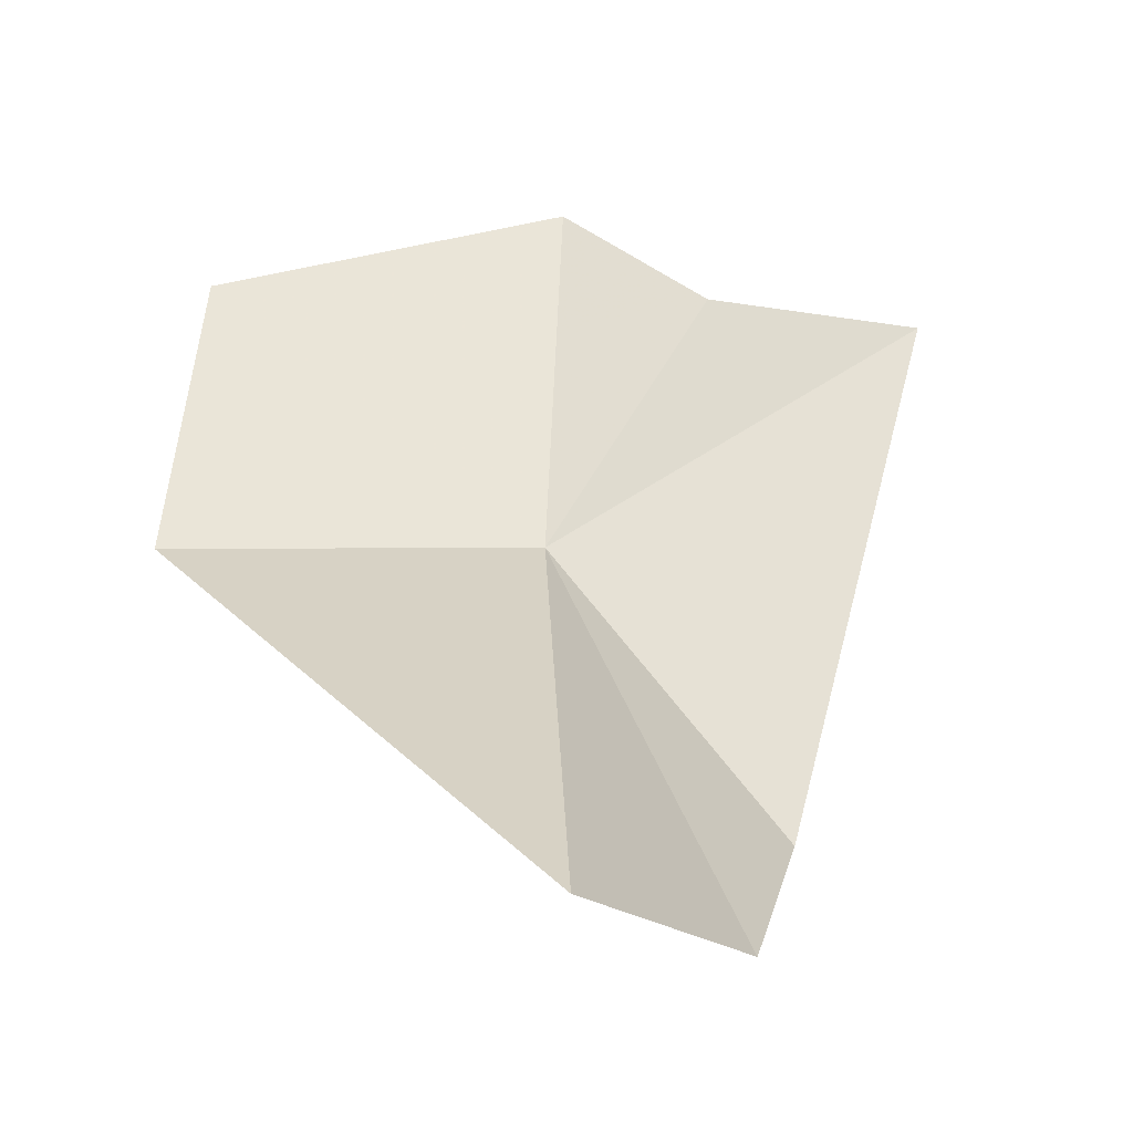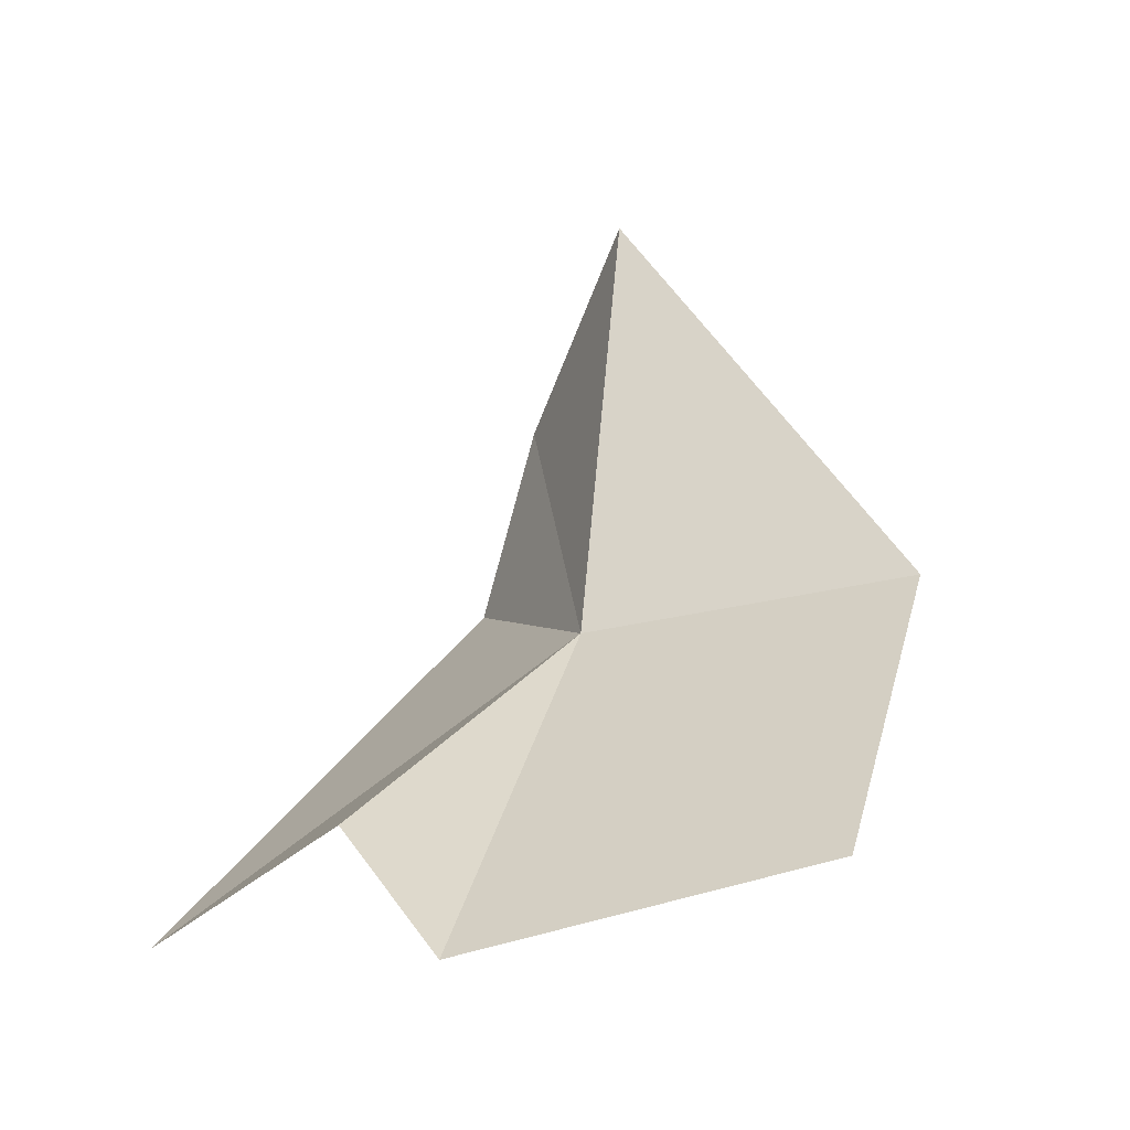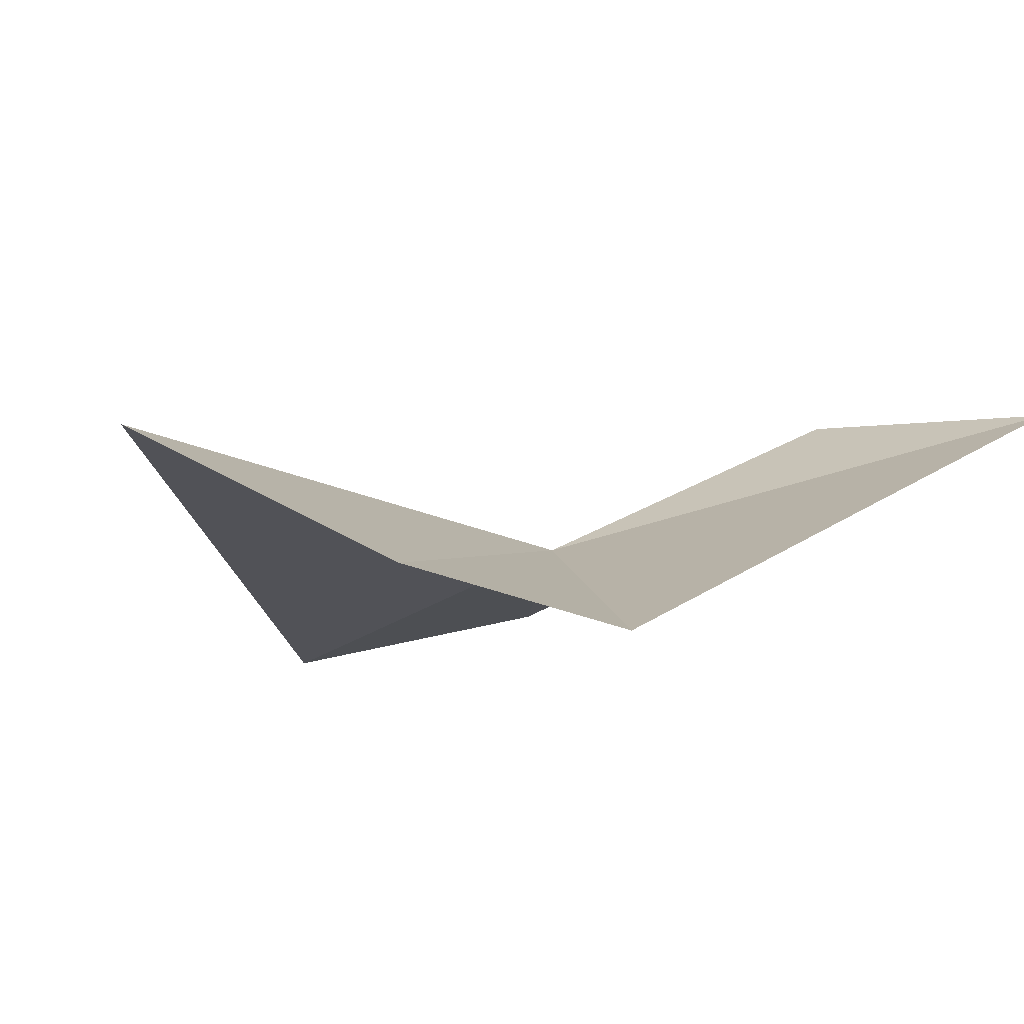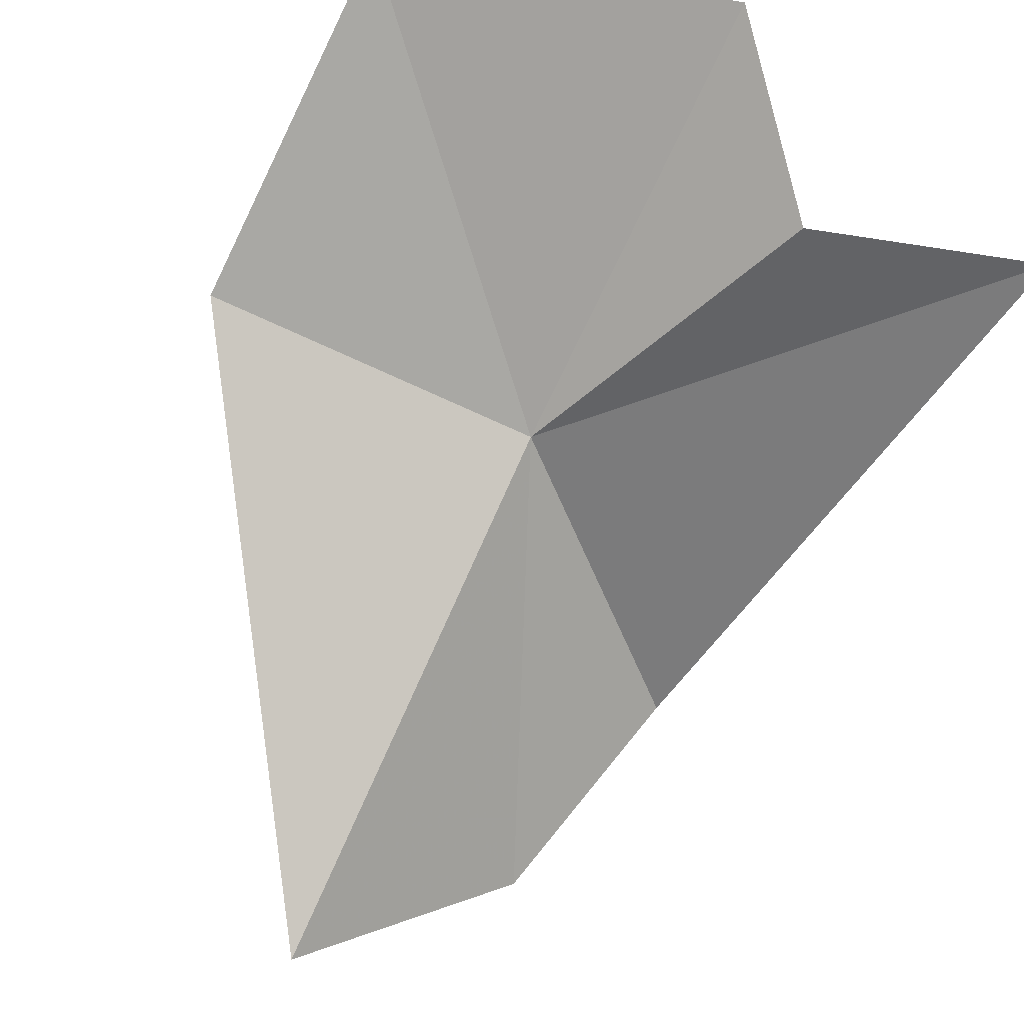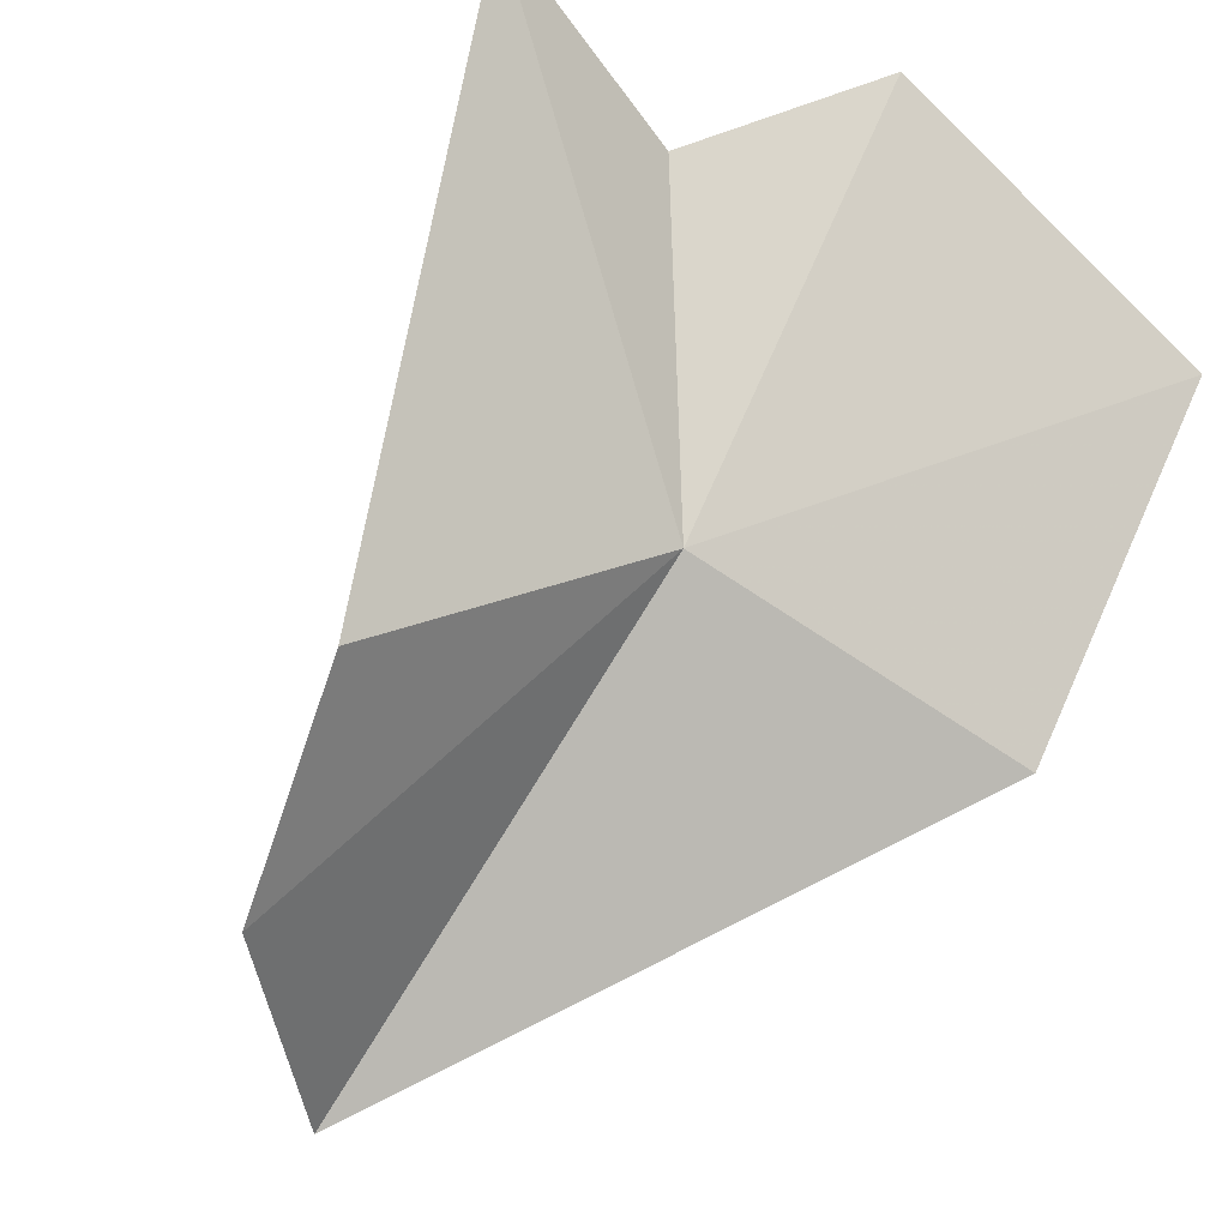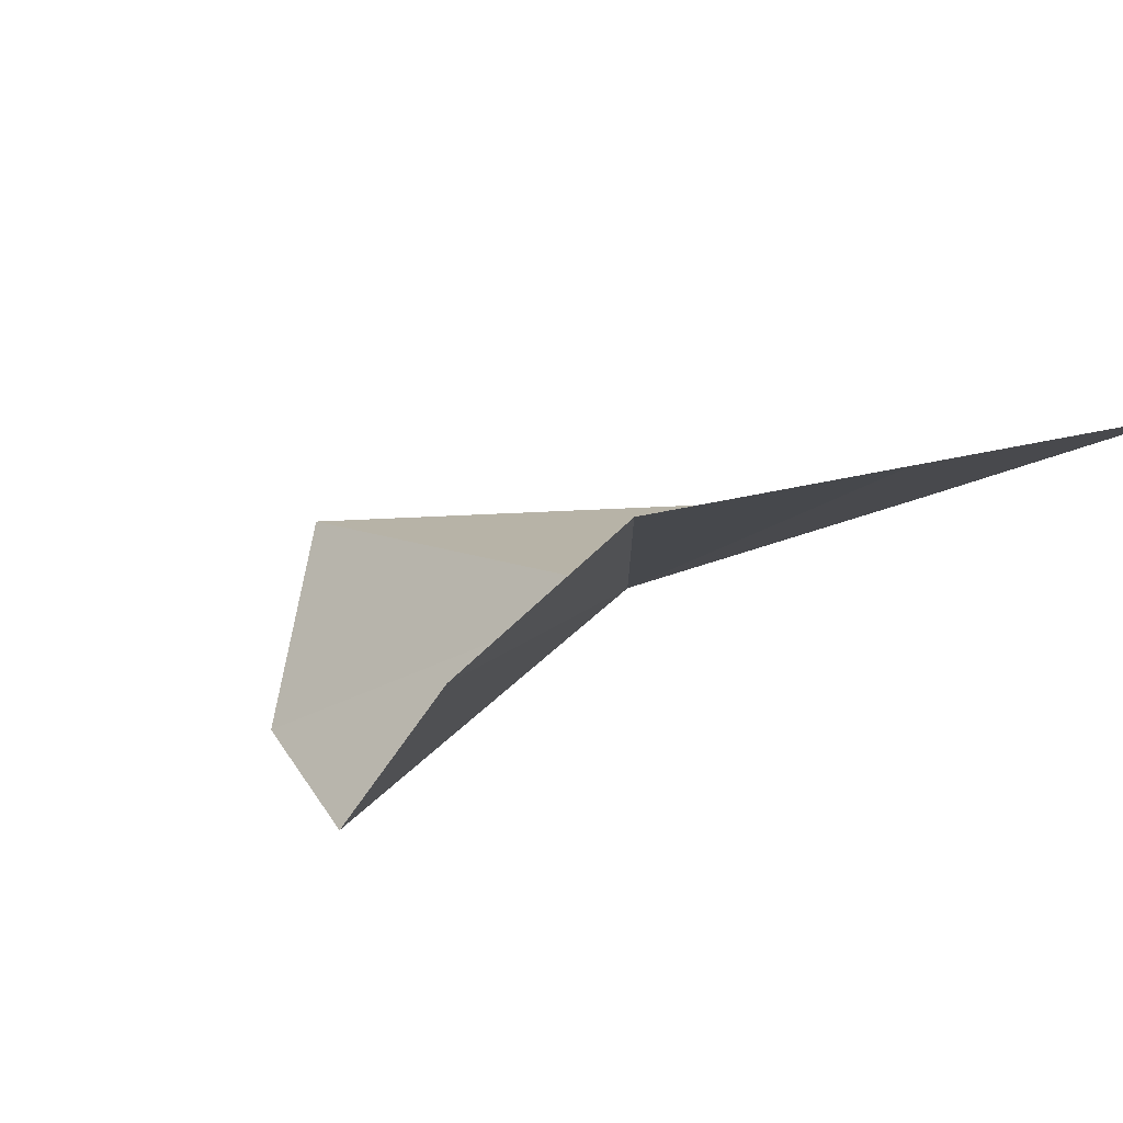
<metadata>
{"format":"obj","ext":"obj","renderer":"f3d","projection":"perspective","resolution":1024,"background":"white","views":[{"elev":13.8,"azim":178.0,"up":"+Z"},{"elev":-23.6,"azim":22.4,"up":"+Y"},{"elev":-32.9,"azim":-137.5,"up":"+Z"},{"elev":73.8,"azim":-154.3,"up":"+Z"},{"elev":-71.8,"azim":-32.8,"up":"+Z"},{"elev":24.0,"azim":-34.3,"up":"+Z"}]}
</metadata>
<code>
v -2.115 5.834 9.291
v -2.157 12.14 7.797
v -3.958 10.11 6.401
v -4.6 7.467 6.544
v -2.456 1.314 12.21
v -4.018 3.104 11.49
v -6.552 2.131 10.99
v 1.616 2.109 11.52
v 1.936 5.9 9.326
f 1 3 2
f 1 4 3
f 1 5 6
f 1 7 4
f 1 6 7
f 1 9 8
f 1 8 5
f 1 2 9

</code>
